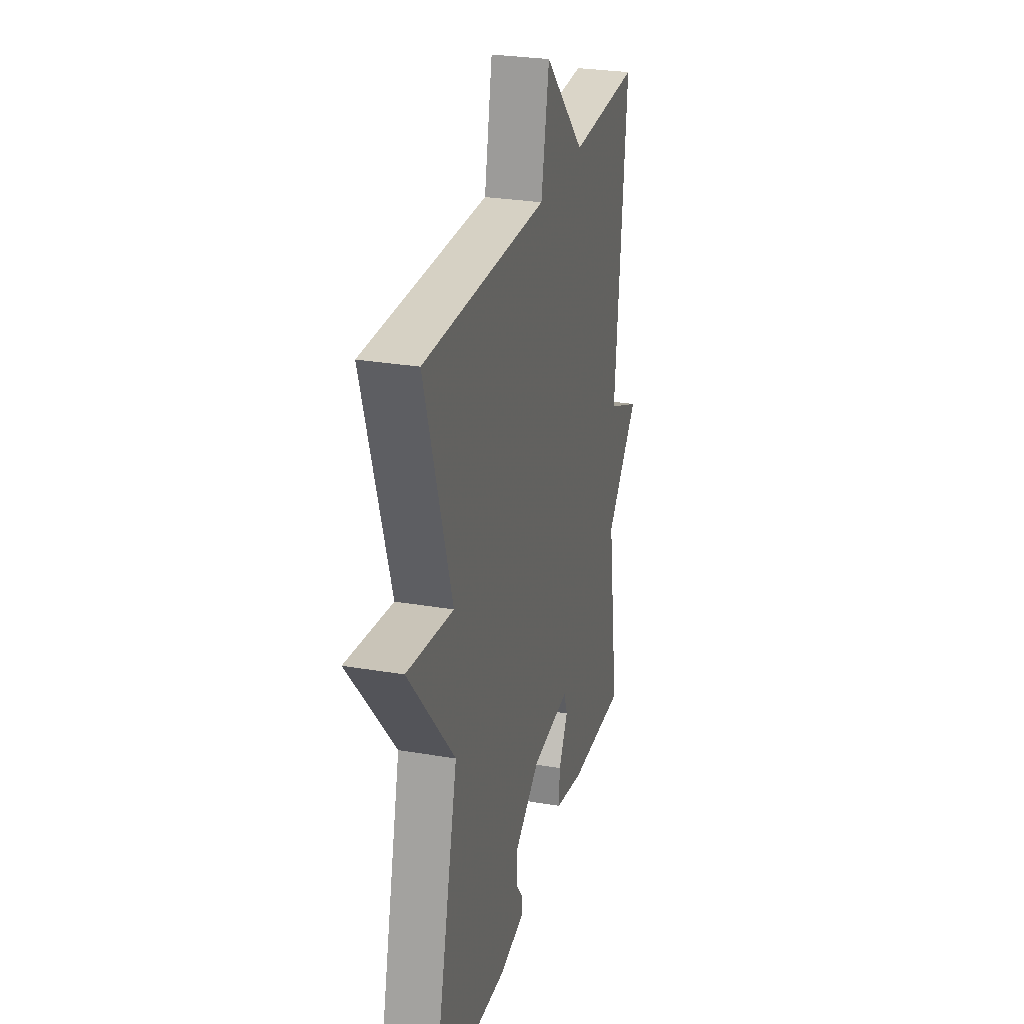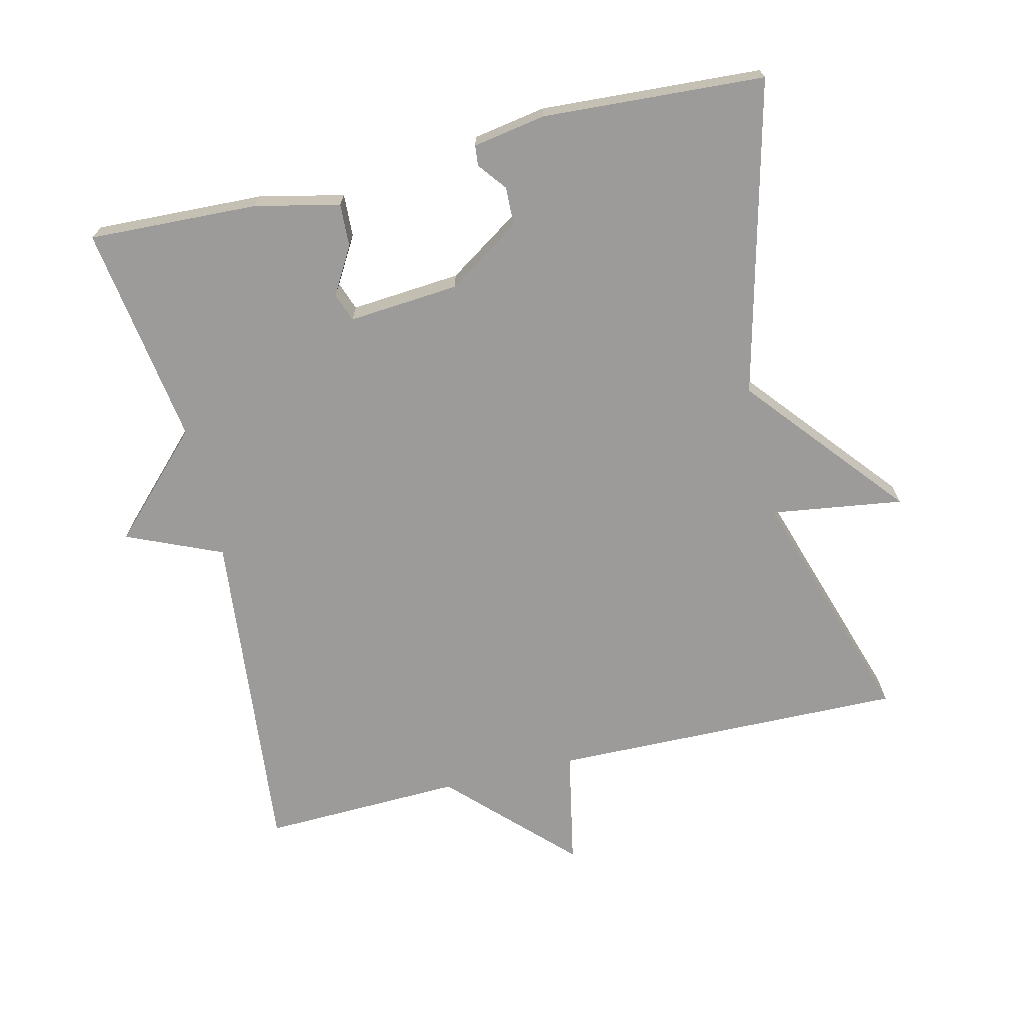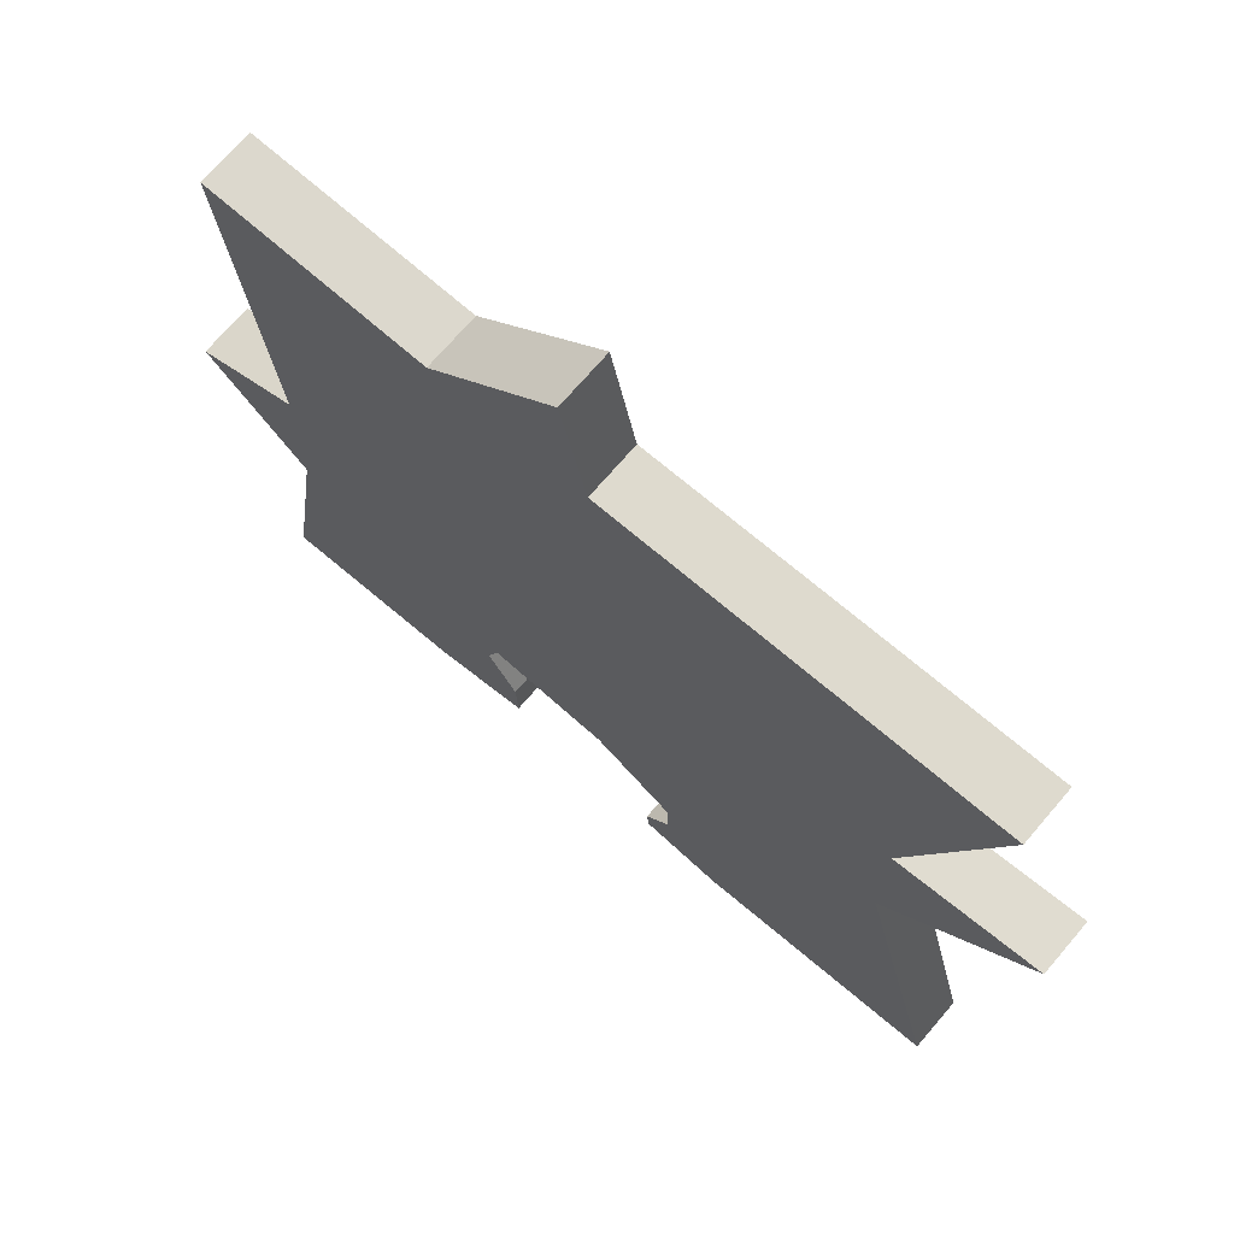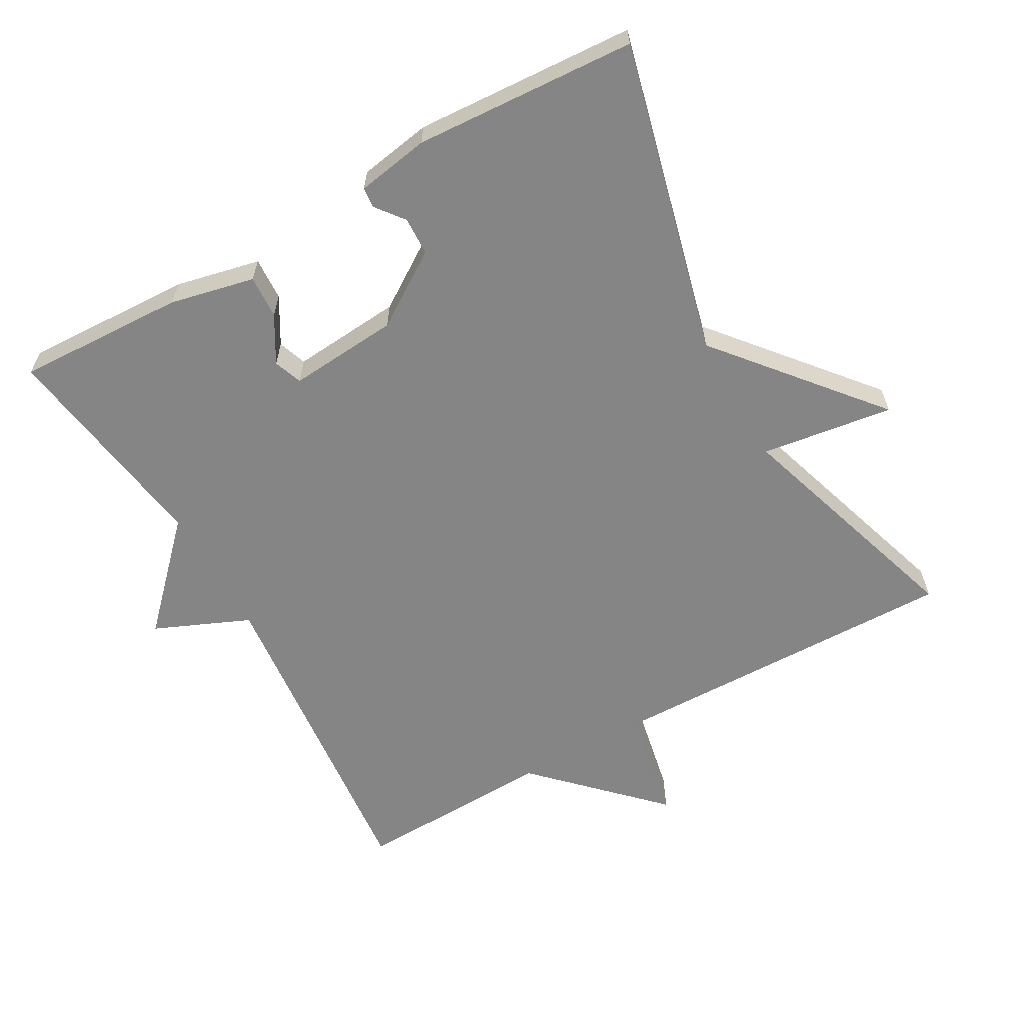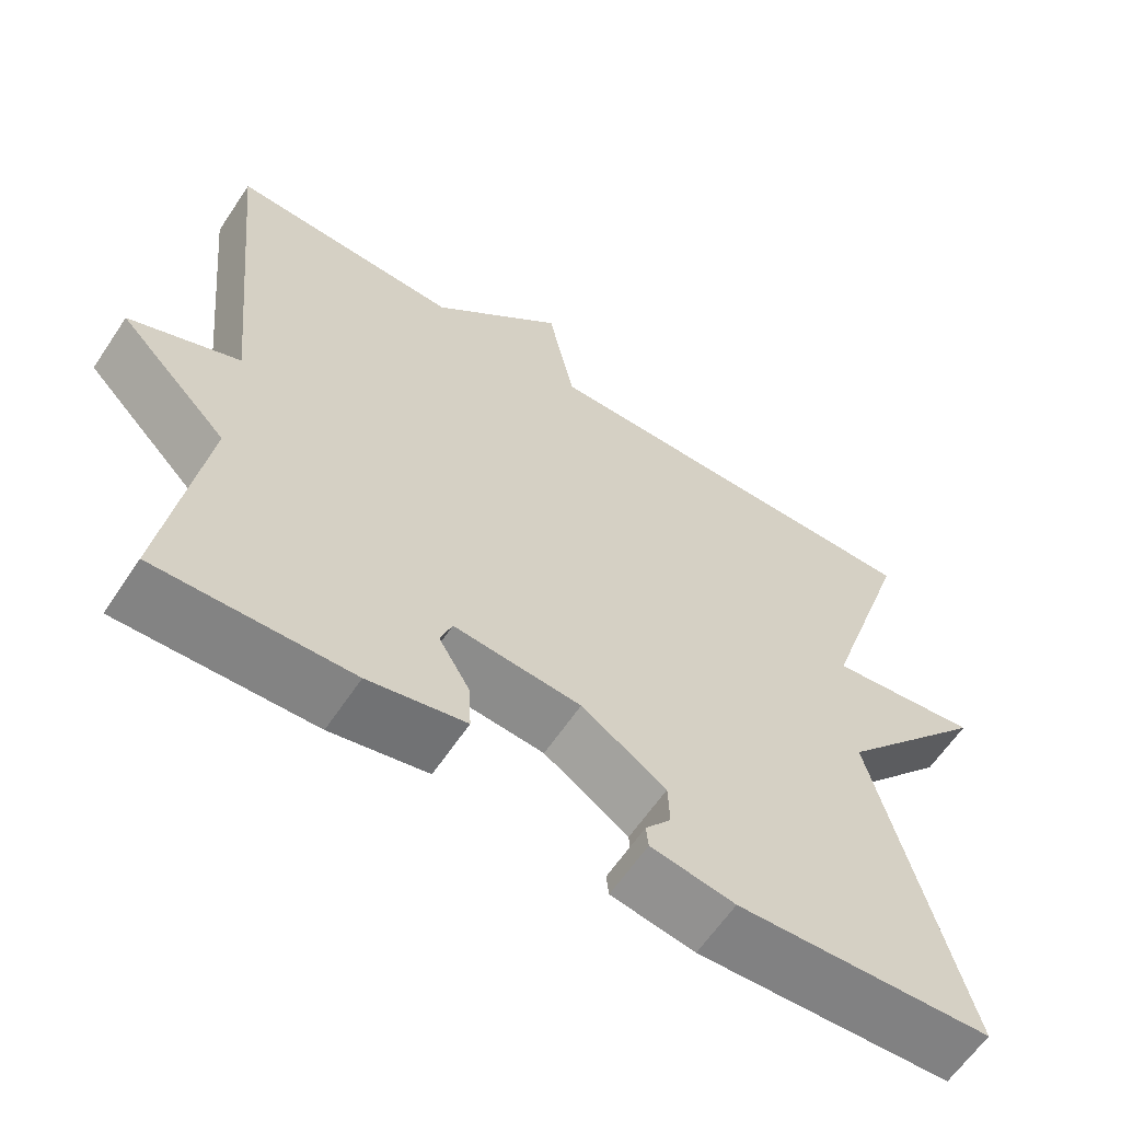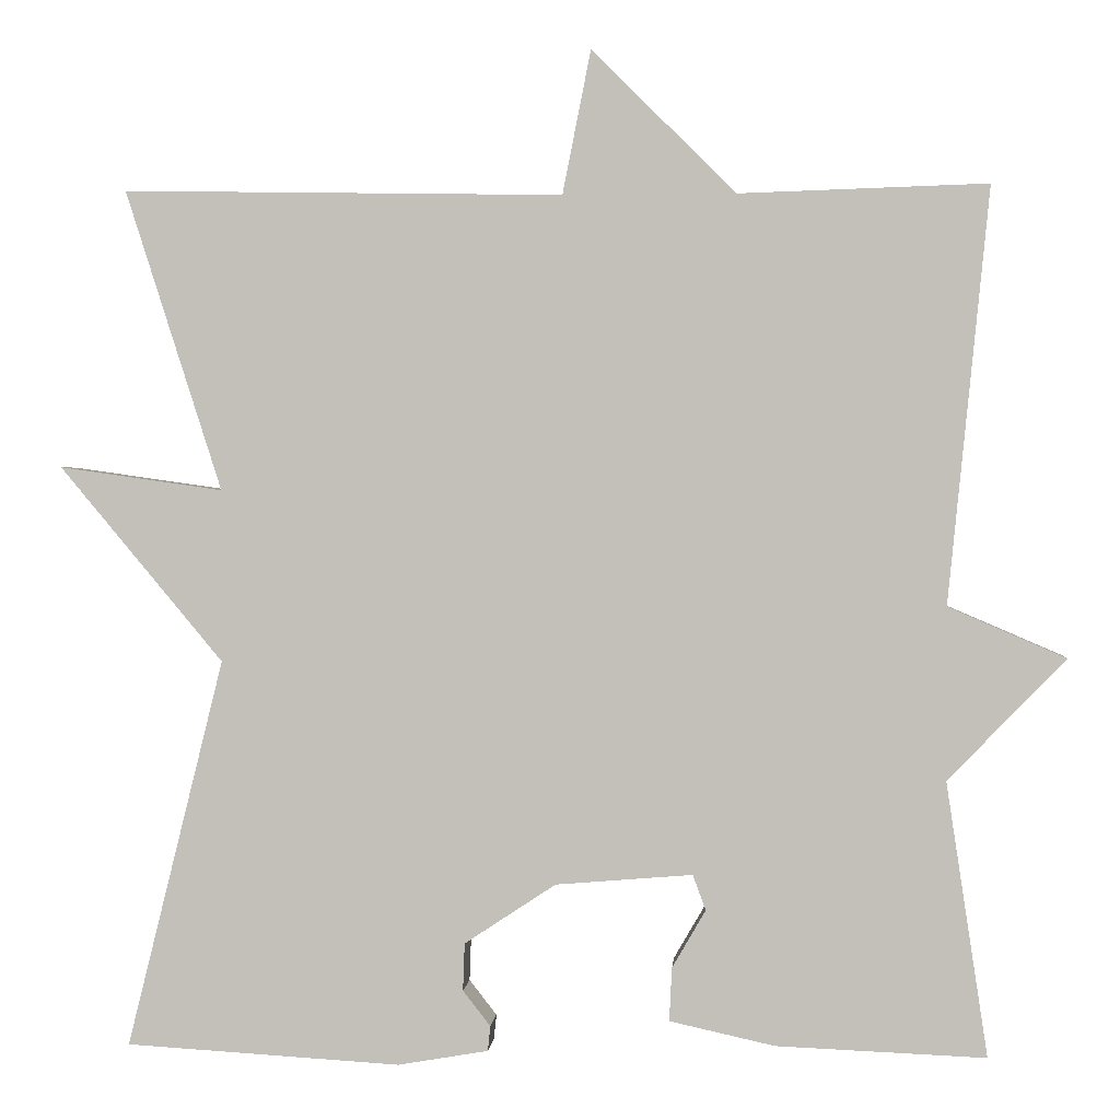
<metadata>
{"format":"obj","ext":"obj","renderer":"f3d","projection":"perspective","resolution":1024,"background":"white","views":[{"elev":27.8,"azim":-75.4,"up":"+Z"},{"elev":-69.9,"azim":-166.6,"up":"+Y"},{"elev":71.7,"azim":-139.4,"up":"+Z"},{"elev":-61.7,"azim":-150.6,"up":"+Y"},{"elev":-62.1,"azim":146.3,"up":"+Z"},{"elev":1.4,"azim":4.5,"up":"+Z"}]}
</metadata>
<code>
v 0.5 0.07 -0.5
v 0.257 0.07 -0.49
v 0.135 0.07 -0.463
v 0.138 0.07 -0.401
v 0.177 0.07 -0.334
v 0.162 0.07 -0.293
v 0.003 0.07 -0.306
v -0.103 0.07 -0.376
v -0.105 0.07 -0.431
v -0.073 0.07 -0.472
v -0.076 0.07 -0.501
v -0.181 0.07 -0.519
v -0.5 0.07 -0.5
v -0.388 0.07 -0.049
v -0.578 0.07 0.178
v -0.388 0.07 0.151
v -0.5 0.07 0.5
v 0.011 0.07 0.491
v 0.044 0.07 0.658
v 0.211 0.07 0.491
v 0.5 0.07 0.5
v 0.452 0.07 0.018
v 0.589 0.07 -0.041
v 0.452 0.07 -0.182
v 0.5 0 -0.5
v 0.257 0 -0.49
v 0.135 0 -0.463
v 0.138 0 -0.401
v 0.177 0 -0.334
v 0.162 0 -0.293
v 0.003 0 -0.306
v -0.103 0 -0.376
v -0.105 0 -0.431
v -0.073 0 -0.472
v -0.076 0 -0.501
v -0.181 0 -0.519
v -0.5 0 -0.5
v -0.388 0 -0.049
v -0.578 0 0.178
v -0.388 0 0.151
v -0.5 0 0.5
v 0.011 0 0.491
v 0.044 0 0.658
v 0.211 0 0.491
v 0.5 0 0.5
v 0.452 0 0.018
v 0.589 0 -0.041
v 0.452 0 -0.182
f 22 23 24
f 20 21 22
f 20 22 24
f 19 20 24
f 18 19 24
f 18 24 1
f 17 18 1
f 16 17 1
f 14 15 16
f 11 12 13 14
f 9 10 11
f 9 11 14 16
f 3 4 5
f 2 3 5
f 1 2 5
f 1 5 6
f 16 1 6
f 8 9 16
f 7 8 16
f 6 7 16
f 48 47 46
f 46 45 44
f 48 46 44
f 48 44 43
f 48 43 42
f 25 48 42
f 25 42 41
f 25 41 40
f 40 39 38
f 38 37 36 35
f 35 34 33
f 40 38 35 33
f 29 28 27
f 29 27 26
f 29 26 25
f 30 29 25
f 30 25 40
f 40 33 32
f 40 32 31
f 40 31 30
f 1 25 26 2
f 2 26 27 3
f 3 27 28 4
f 4 28 29 5
f 5 29 30 6
f 6 30 31 7
f 7 31 32 8
f 8 32 33 9
f 9 33 34 10
f 10 34 35 11
f 11 35 36 12
f 12 36 37 13
f 13 37 38 14
f 14 38 39 15
f 15 39 40 16
f 16 40 41 17
f 17 41 42 18
f 18 42 43 19
f 19 43 44 20
f 20 44 45 21
f 21 45 46 22
f 22 46 47 23
f 23 47 48 24
f 24 48 25 1

</code>
